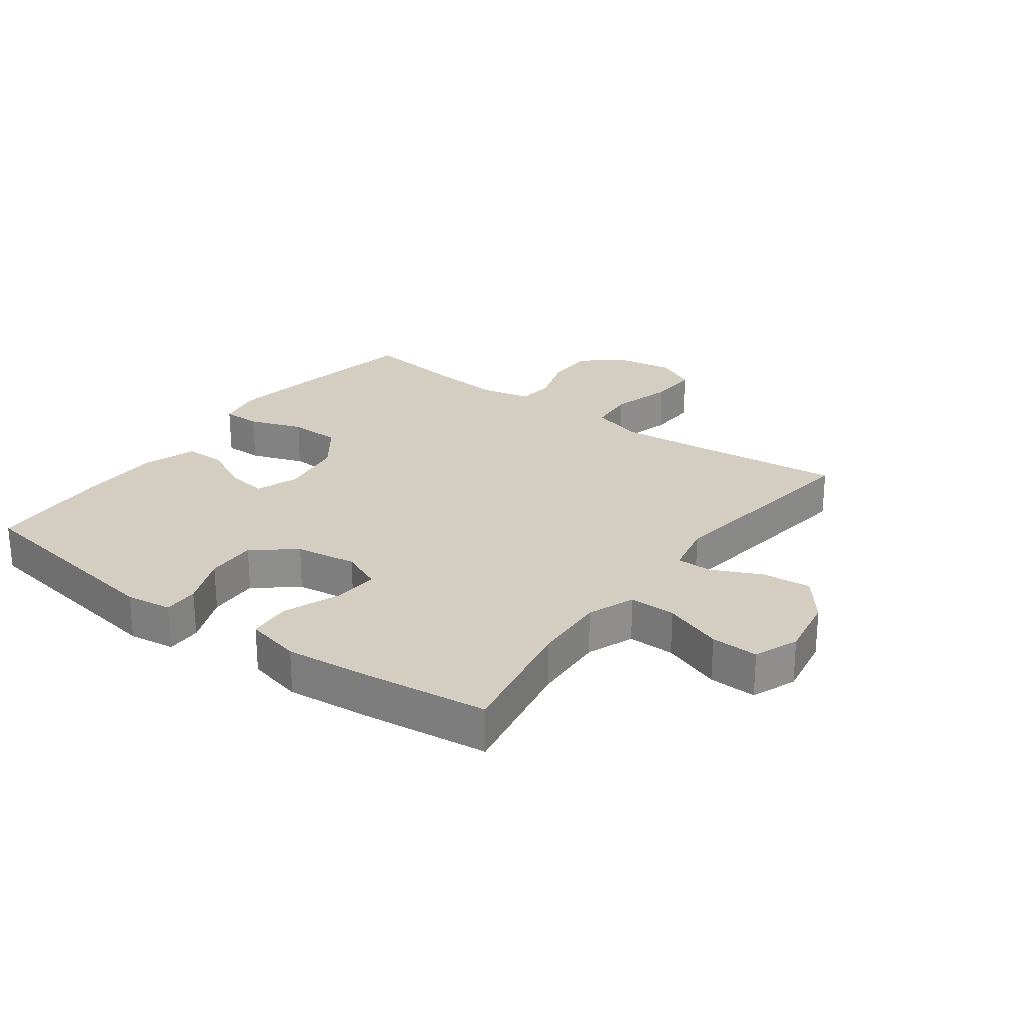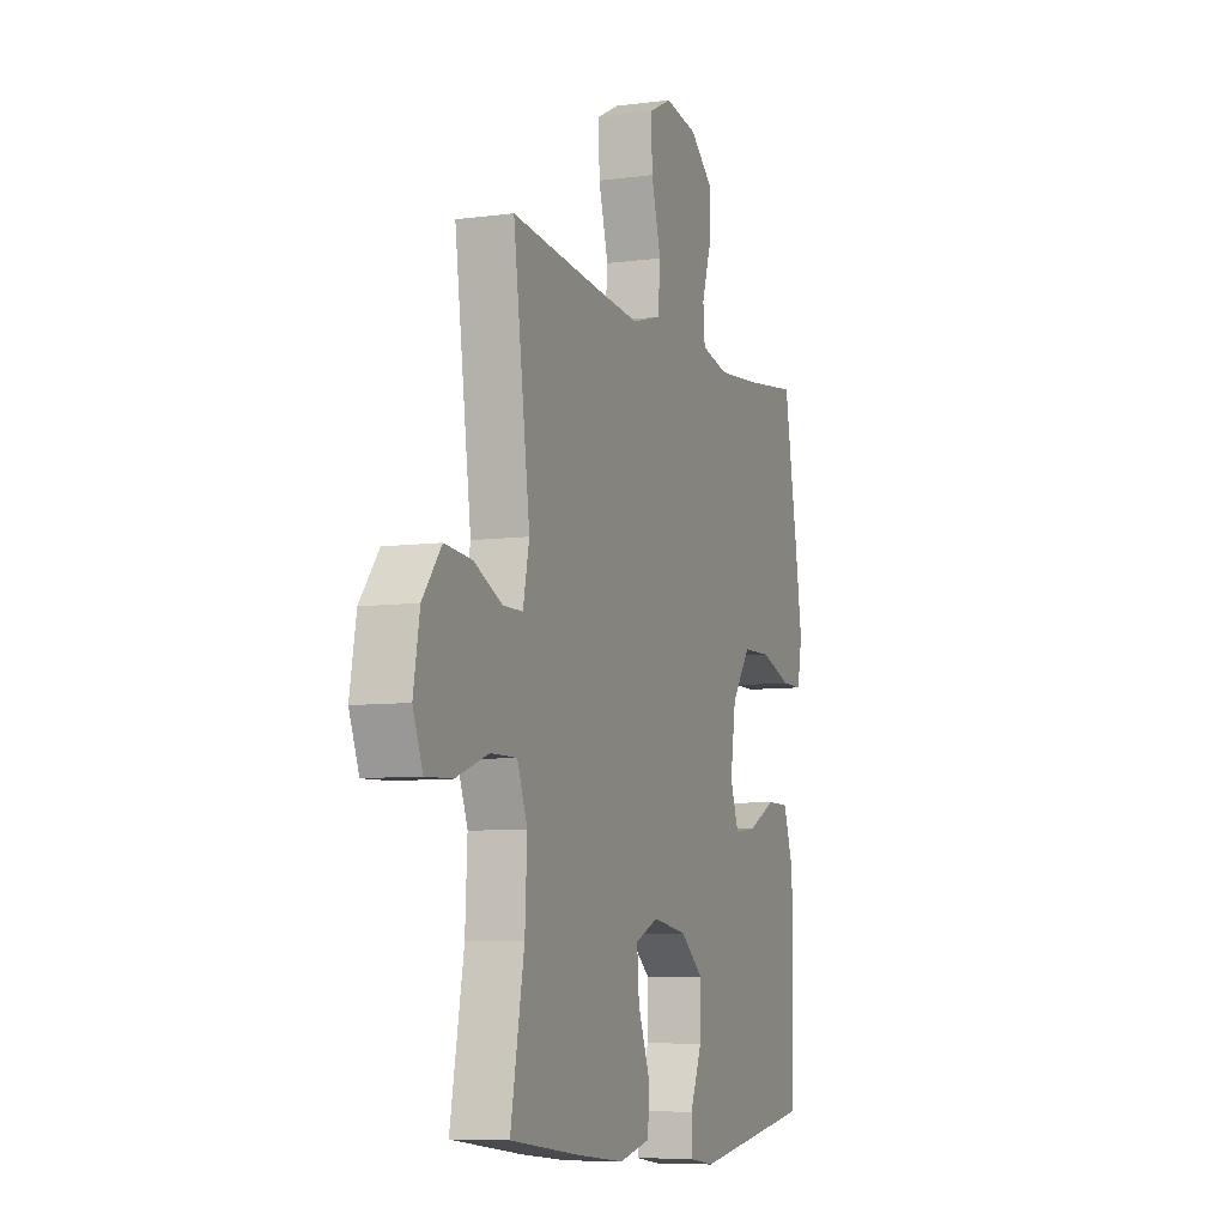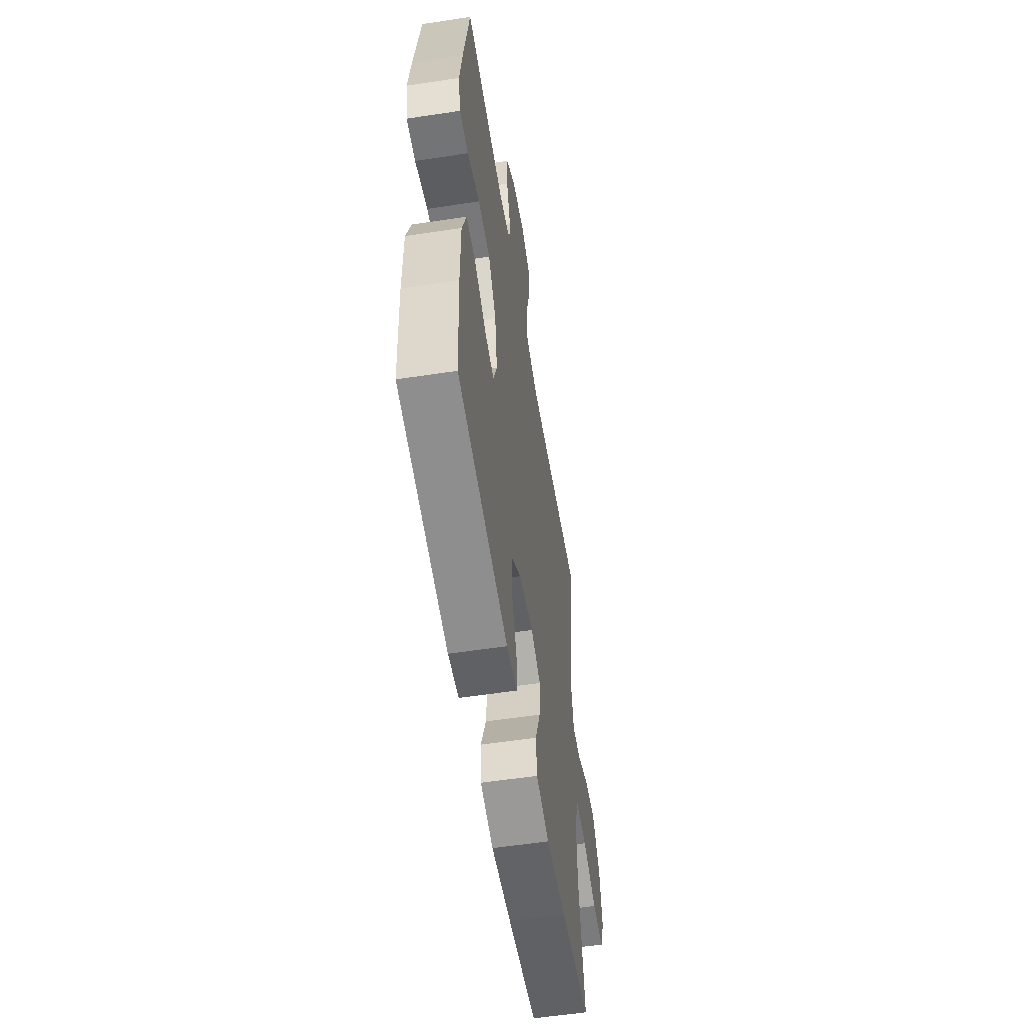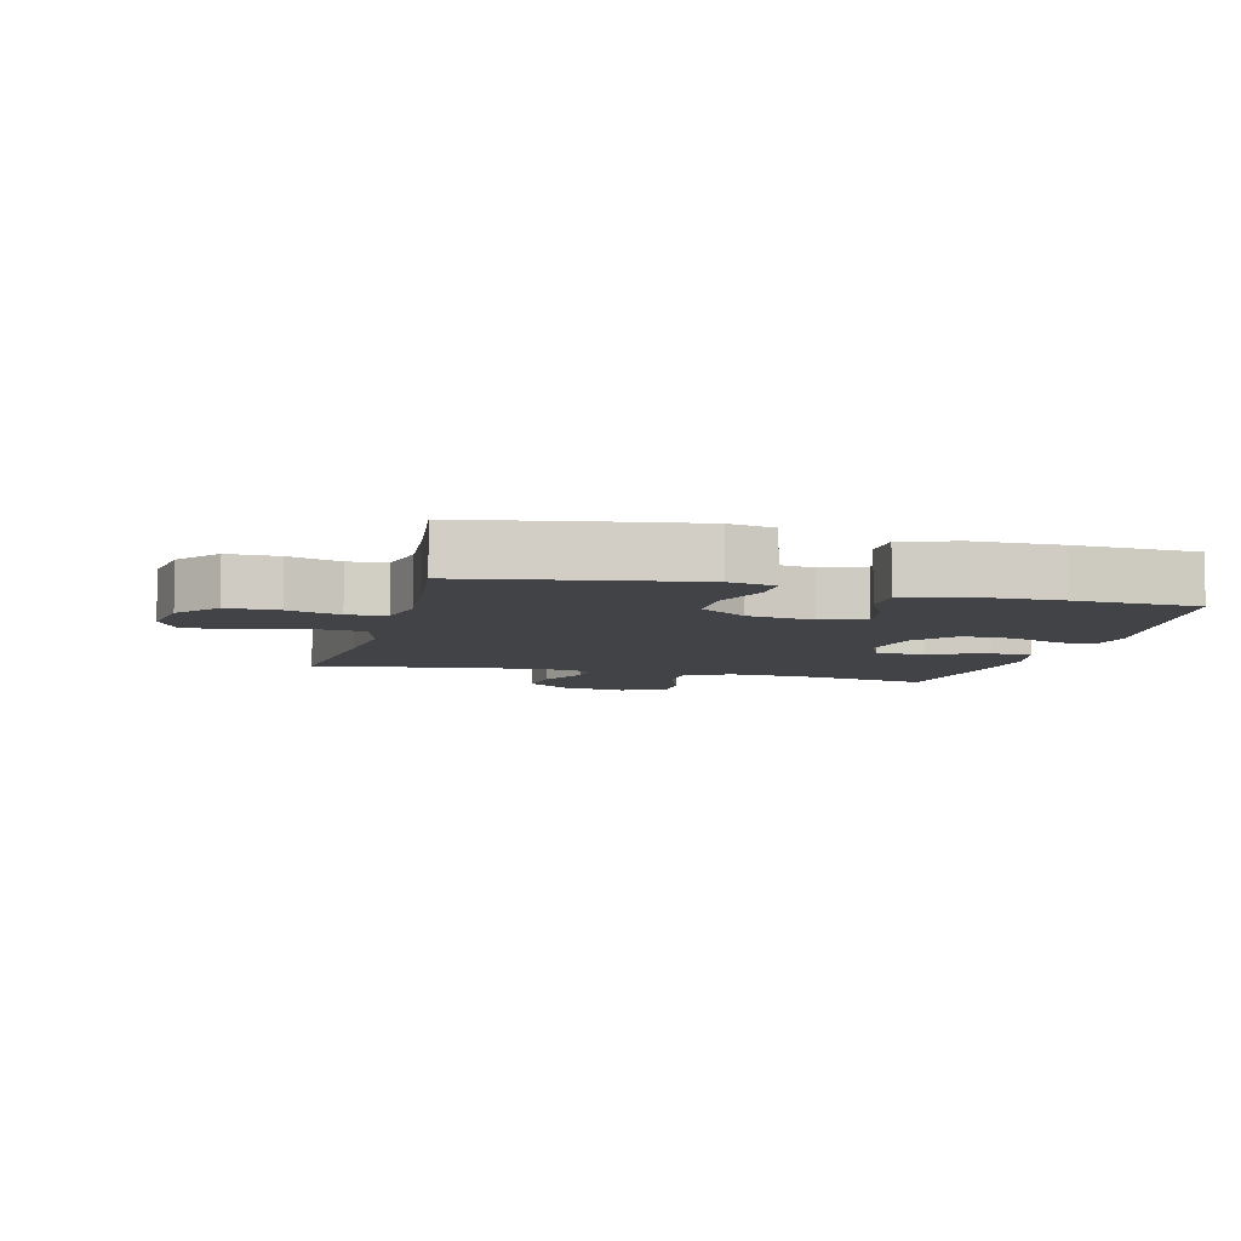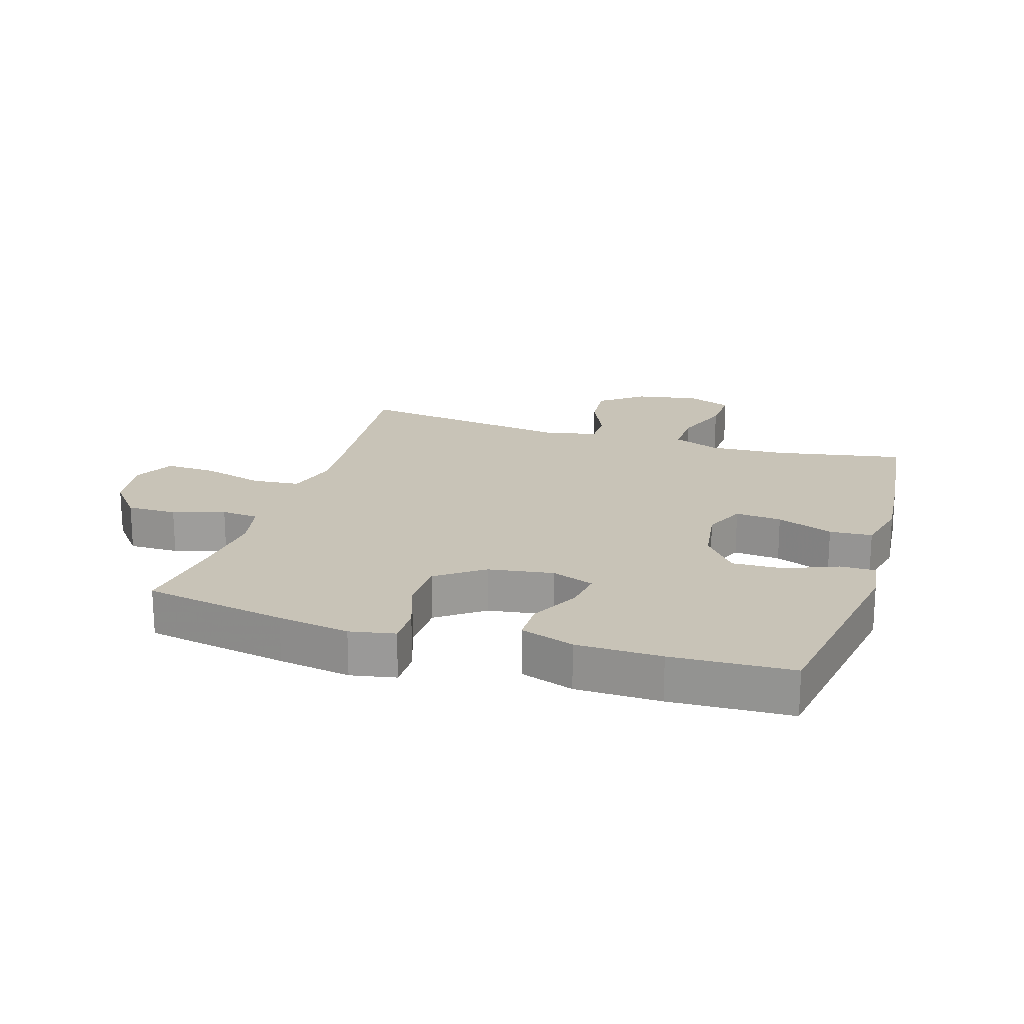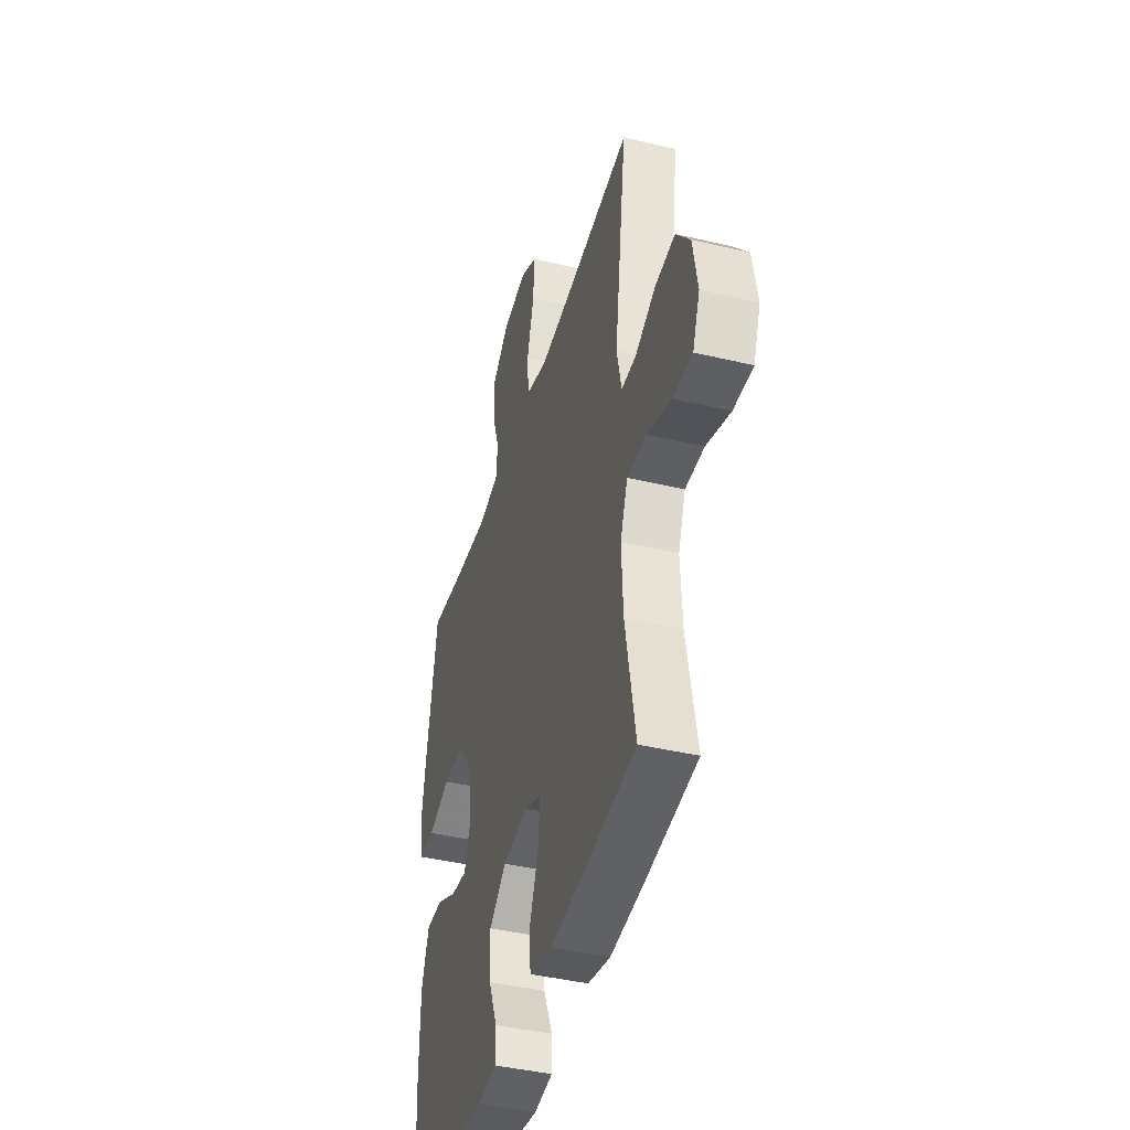
<metadata>
{"format":"obj","ext":"obj","renderer":"f3d","projection":"perspective","resolution":1024,"background":"white","views":[{"elev":25.3,"azim":-143.7,"up":"+Y"},{"elev":-7.6,"azim":-69.4,"up":"+Z"},{"elev":-56.2,"azim":99.1,"up":"+Z"},{"elev":-7.1,"azim":75.3,"up":"+Y"},{"elev":19.7,"azim":107.4,"up":"+Y"},{"elev":-42.0,"azim":-105.9,"up":"+Z"}]}
</metadata>
<code>
v 0.5 0.07 -0.5
v 0.156 0.07 -0.555
v 0.082 0.07 -0.545
v 0.083 0.07 -0.488
v 0.117 0.07 -0.405
v 0.12 0.07 -0.323
v 0.053 0.07 -0.27
v -0.045 0.07 -0.255
v -0.111 0.07 -0.284
v -0.105 0.07 -0.358
v -0.07 0.07 -0.448
v -0.075 0.07 -0.516
v -0.164 0.07 -0.537
v -0.3 0.07 -0.524
v -0.5 0.07 -0.5
v -0.461 0.07 -0.291
v -0.455 0.07 -0.171
v -0.484 0.07 -0.096
v -0.559 0.07 -0.097
v -0.653 0.07 -0.131
v -0.729 0.07 -0.134
v -0.757 0.07 -0.063
v -0.739 0.07 0.039
v -0.685 0.07 0.108
v -0.607 0.07 0.101
v -0.527 0.07 0.064
v -0.47 0.07 0.064
v -0.452 0.07 0.149
v -0.5 0.07 0.5
v -0.243 0.07 0.474
v -0.117 0.07 0.463
v -0.033 0.07 0.487
v -0.026 0.07 0.563
v -0.054 0.07 0.662
v -0.057 0.07 0.743
v 0.008 0.07 0.776
v 0.102 0.07 0.761
v 0.167 0.07 0.708
v 0.167 0.07 0.628
v 0.14 0.07 0.546
v 0.145 0.07 0.486
v 0.224 0.07 0.469
v 0.345 0.07 0.48
v 0.5 0.07 0.5
v 0.541 0.07 0.271
v 0.559 0.07 0.156
v 0.545 0.07 0.084
v 0.484 0.07 0.084
v 0.398 0.07 0.114
v 0.315 0.07 0.112
v 0.261 0.07 0.038
v 0.245 0.07 -0.066
v 0.27 0.07 -0.134
v 0.334 0.07 -0.125
v 0.413 0.07 -0.085
v 0.478 0.07 -0.085
v 0.507 0.07 -0.171
v 0.509 0.07 -0.307
v 0.5 0 -0.5
v 0.156 0 -0.555
v 0.082 0 -0.545
v 0.083 0 -0.488
v 0.117 0 -0.405
v 0.12 0 -0.323
v 0.053 0 -0.27
v -0.045 0 -0.255
v -0.111 0 -0.284
v -0.105 0 -0.358
v -0.07 0 -0.448
v -0.075 0 -0.516
v -0.164 0 -0.537
v -0.3 0 -0.524
v -0.5 0 -0.5
v -0.461 0 -0.291
v -0.455 0 -0.171
v -0.484 0 -0.096
v -0.559 0 -0.097
v -0.653 0 -0.131
v -0.729 0 -0.134
v -0.757 0 -0.063
v -0.739 0 0.039
v -0.685 0 0.108
v -0.607 0 0.101
v -0.527 0 0.064
v -0.47 0 0.064
v -0.452 0 0.149
v -0.5 0 0.5
v -0.243 0 0.474
v -0.117 0 0.463
v -0.033 0 0.487
v -0.026 0 0.563
v -0.054 0 0.662
v -0.057 0 0.743
v 0.008 0 0.776
v 0.102 0 0.761
v 0.167 0 0.708
v 0.167 0 0.628
v 0.14 0 0.546
v 0.145 0 0.486
v 0.224 0 0.469
v 0.345 0 0.48
v 0.5 0 0.5
v 0.541 0 0.271
v 0.559 0 0.156
v 0.545 0 0.084
v 0.484 0 0.084
v 0.398 0 0.114
v 0.315 0 0.112
v 0.261 0 0.038
v 0.245 0 -0.066
v 0.27 0 -0.134
v 0.334 0 -0.125
v 0.413 0 -0.085
v 0.478 0 -0.085
v 0.507 0 -0.171
v 0.509 0 -0.307
f 54 55 56 57
f 53 54 57 58
f 46 47 48 49
f 46 49 50
f 43 44 45 46
f 42 43 46 50
f 41 42 50 51
f 37 38 39 40
f 37 40 41
f 36 37 41
f 33 34 35 36
f 32 33 36 41
f 31 32 41 51
f 28 29 30
f 27 28 30 31
f 23 24 25 26
f 23 26 27
f 22 23 27
f 19 20 21 22
f 18 19 22 27
f 17 18 27 31
f 13 14 15 16
f 10 11 12 13
f 9 10 13 16
f 8 9 16 17
f 2 3 4 5
f 2 5 6
f 53 58 1 2
f 52 53 2 6
f 51 52 6 7
f 17 31 51
f 7 8 17 51
f 115 114 113 112
f 116 115 112 111
f 107 106 105 104
f 108 107 104
f 104 103 102 101
f 108 104 101 100
f 109 108 100 99
f 98 97 96 95
f 99 98 95
f 99 95 94
f 94 93 92 91
f 99 94 91 90
f 109 99 90 89
f 88 87 86
f 89 88 86 85
f 84 83 82 81
f 85 84 81
f 85 81 80
f 80 79 78 77
f 85 80 77 76
f 89 85 76 75
f 74 73 72 71
f 71 70 69 68
f 74 71 68 67
f 75 74 67 66
f 63 62 61 60
f 64 63 60
f 60 59 116 111
f 64 60 111 110
f 65 64 110 109
f 109 89 75
f 109 75 66 65
f 1 59 60 2
f 2 60 61 3
f 3 61 62 4
f 4 62 63 5
f 5 63 64 6
f 6 64 65 7
f 7 65 66 8
f 8 66 67 9
f 9 67 68 10
f 10 68 69 11
f 11 69 70 12
f 12 70 71 13
f 13 71 72 14
f 14 72 73 15
f 15 73 74 16
f 16 74 75 17
f 17 75 76 18
f 18 76 77 19
f 19 77 78 20
f 20 78 79 21
f 21 79 80 22
f 22 80 81 23
f 23 81 82 24
f 24 82 83 25
f 25 83 84 26
f 26 84 85 27
f 27 85 86 28
f 28 86 87 29
f 29 87 88 30
f 30 88 89 31
f 31 89 90 32
f 32 90 91 33
f 33 91 92 34
f 34 92 93 35
f 35 93 94 36
f 36 94 95 37
f 37 95 96 38
f 38 96 97 39
f 39 97 98 40
f 40 98 99 41
f 41 99 100 42
f 42 100 101 43
f 43 101 102 44
f 44 102 103 45
f 45 103 104 46
f 46 104 105 47
f 47 105 106 48
f 48 106 107 49
f 49 107 108 50
f 50 108 109 51
f 51 109 110 52
f 52 110 111 53
f 53 111 112 54
f 54 112 113 55
f 55 113 114 56
f 56 114 115 57
f 57 115 116 58
f 58 116 59 1

</code>
